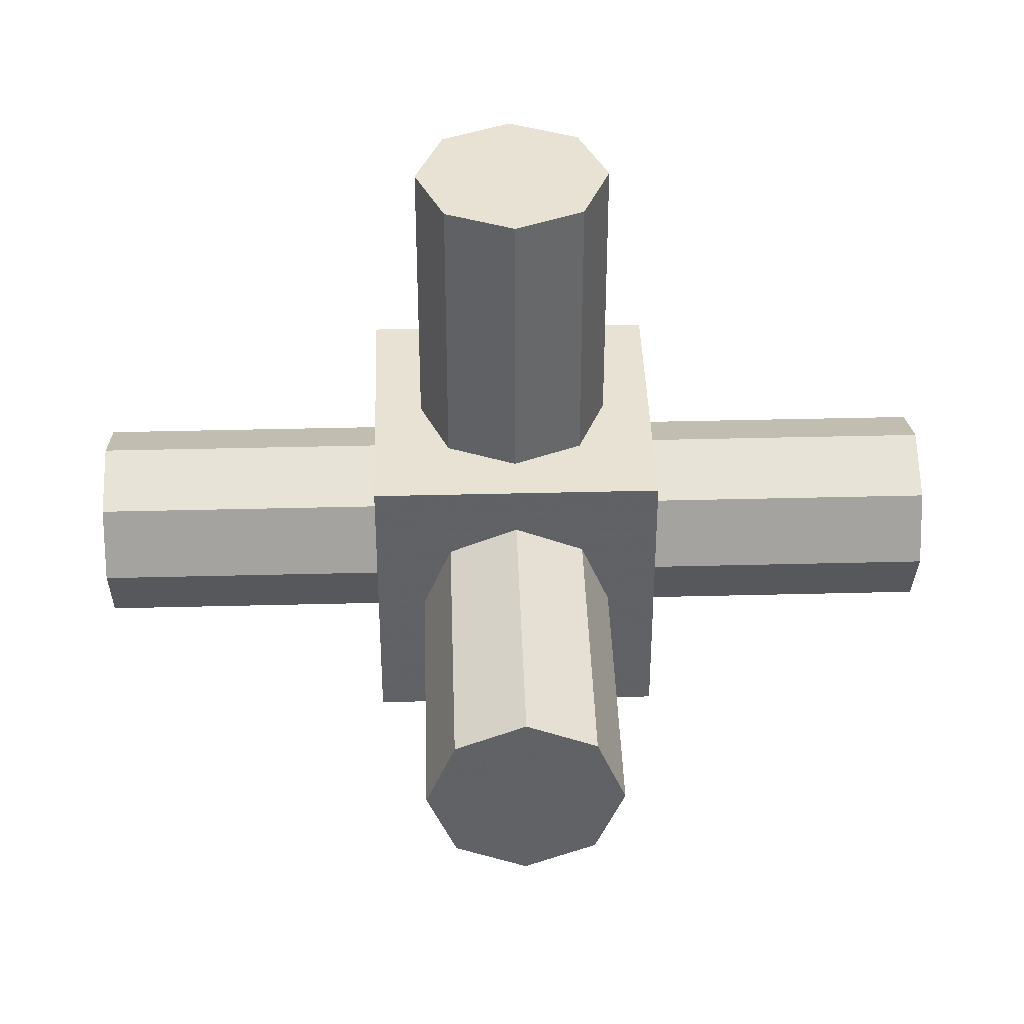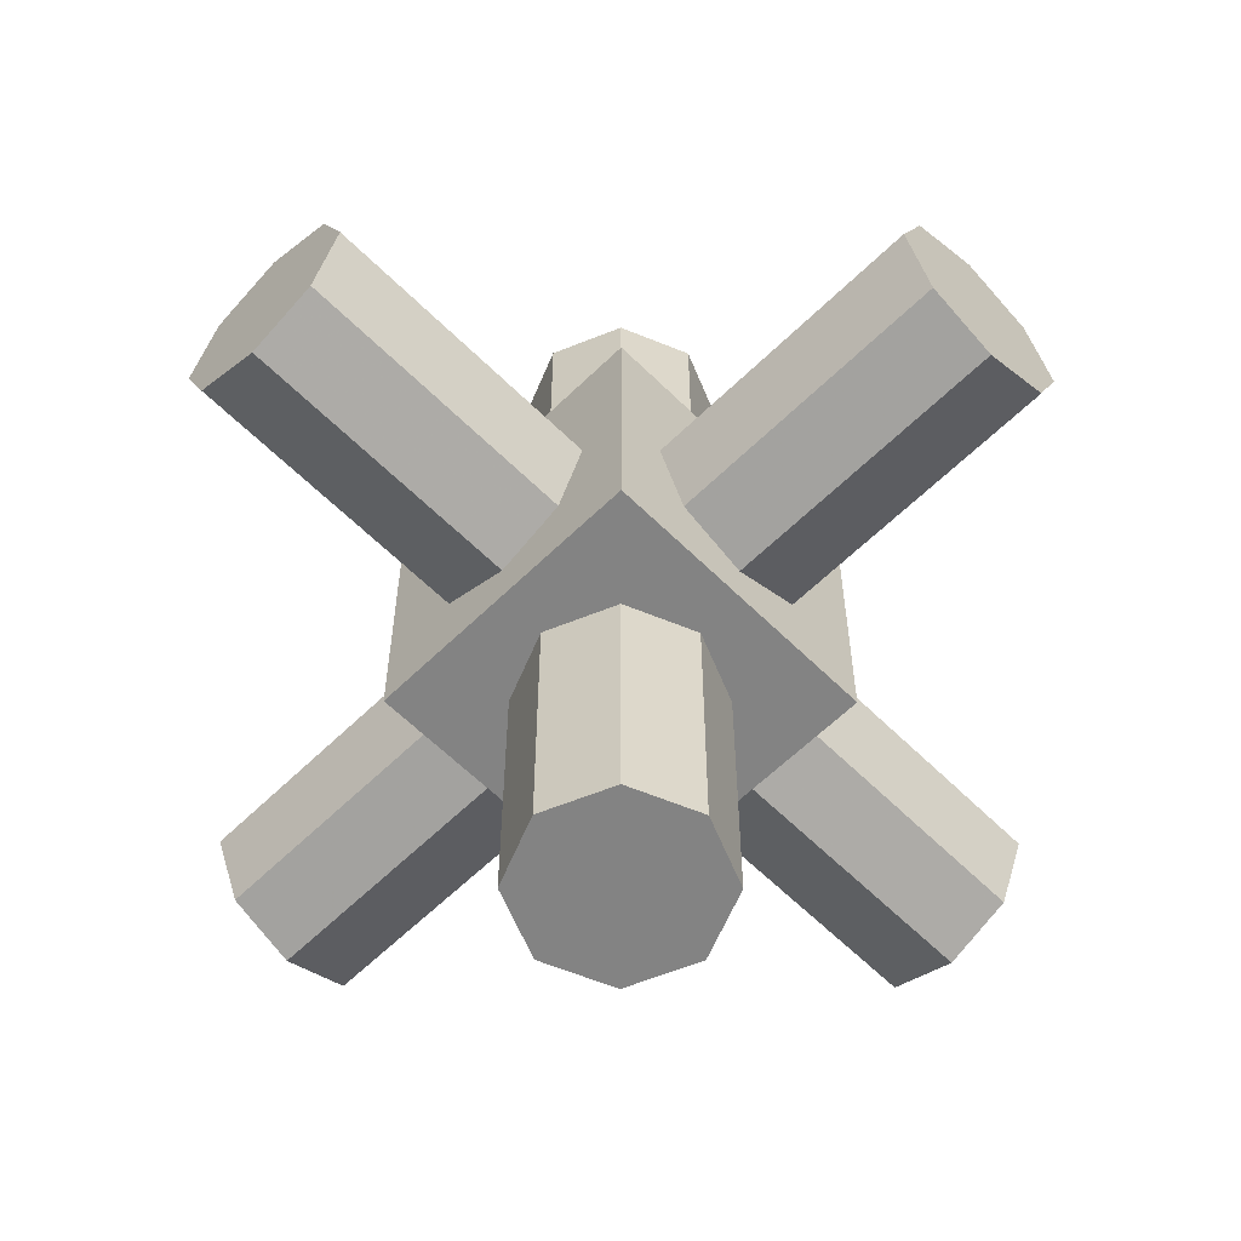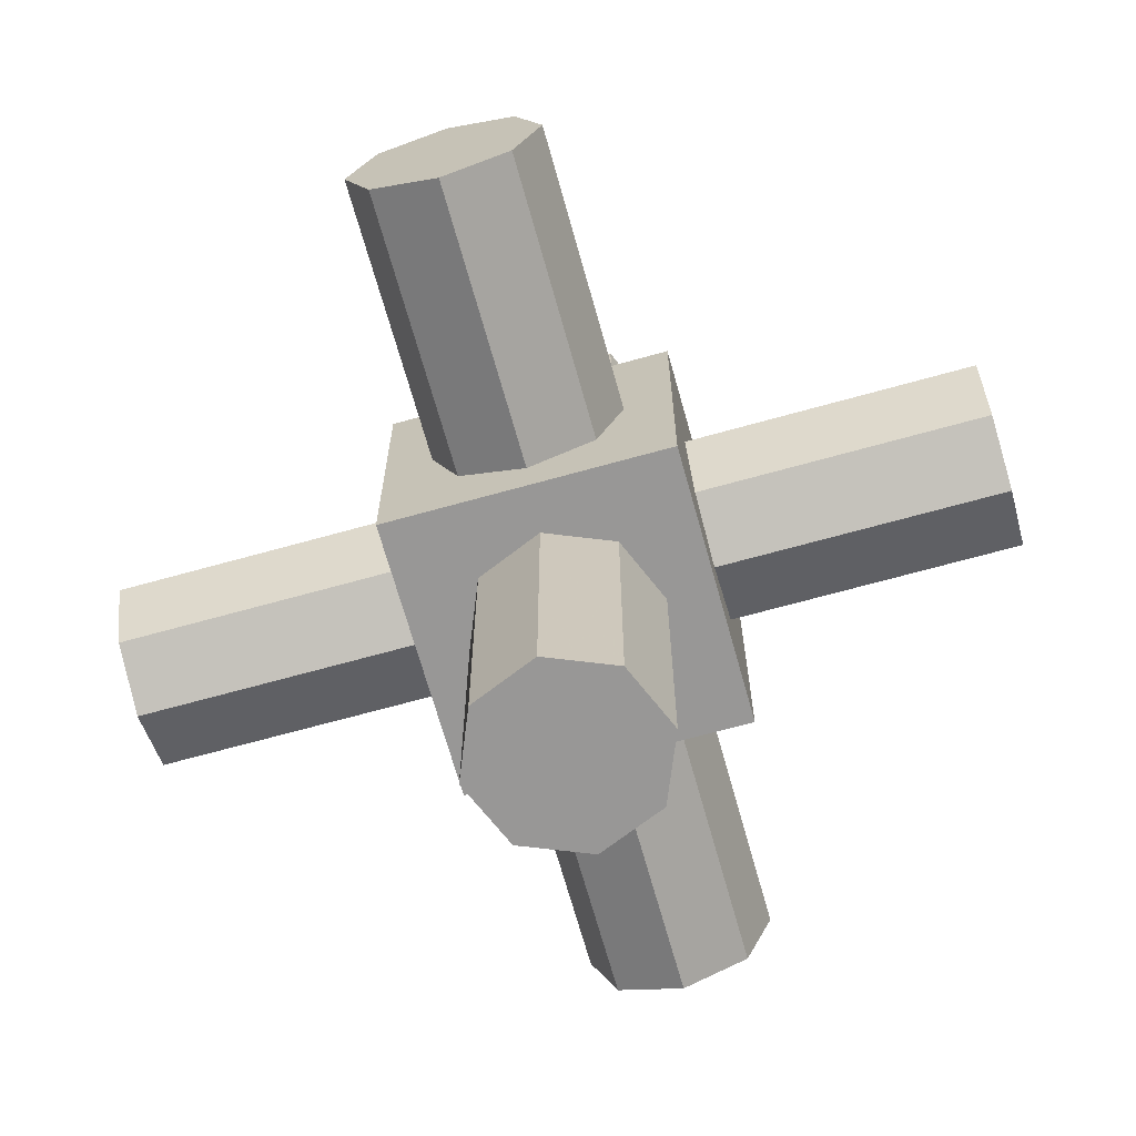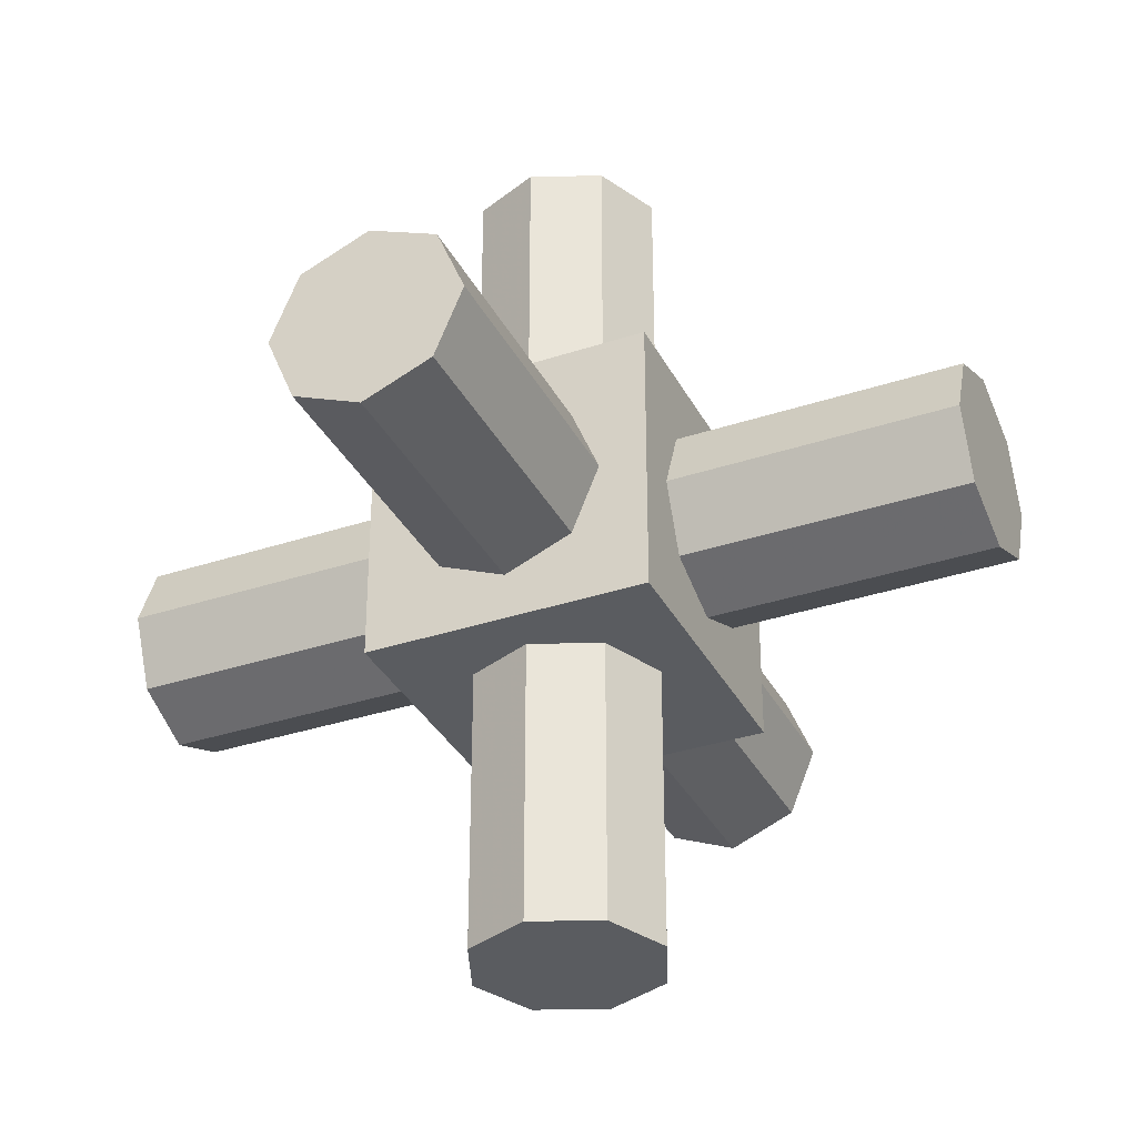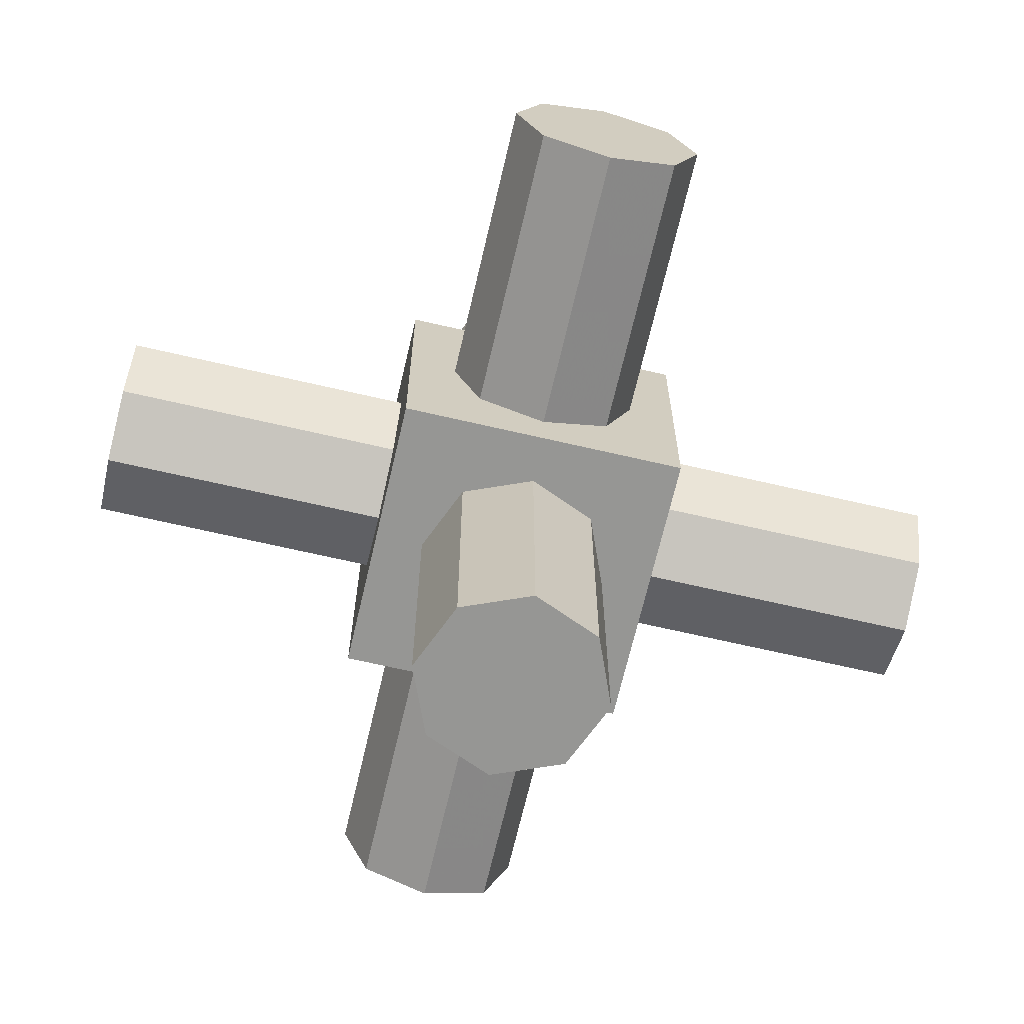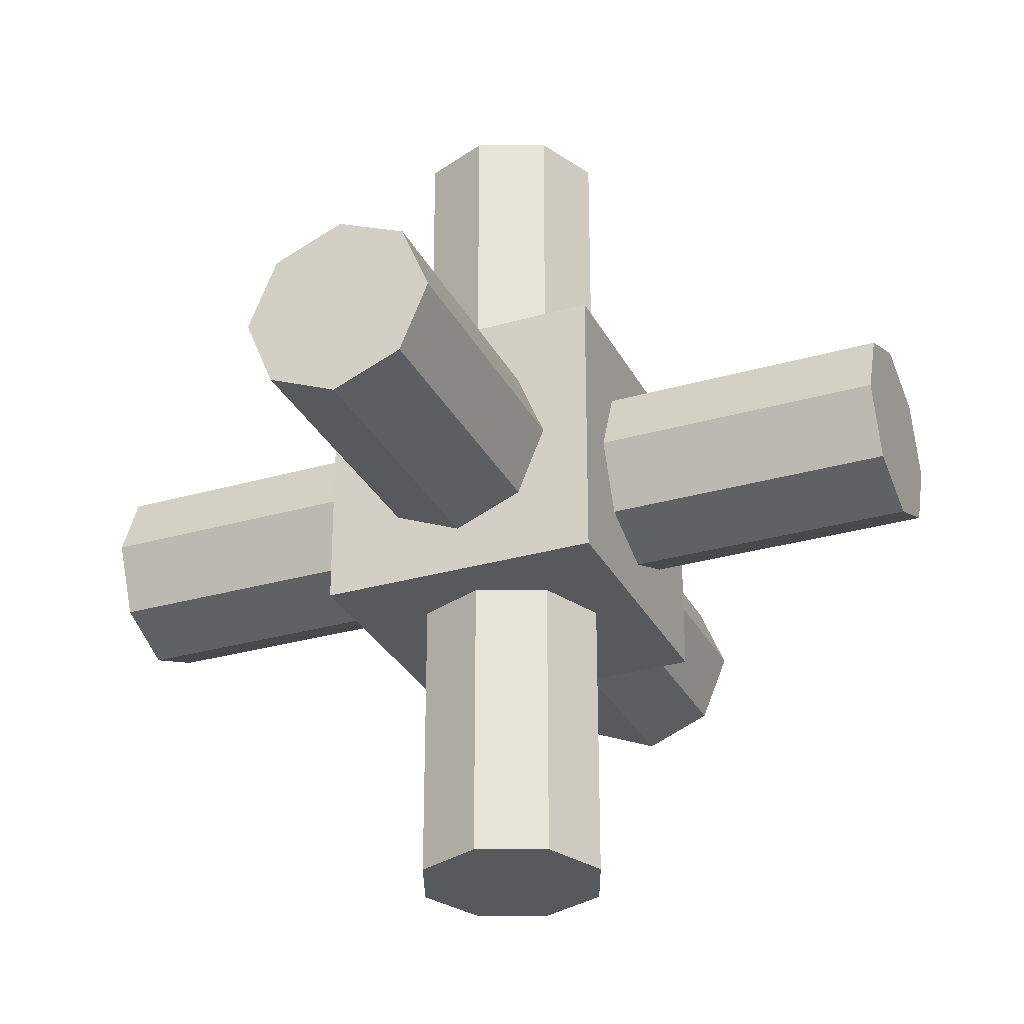
<metadata>
{"format":"obj","ext":"obj","renderer":"f3d","projection":"perspective","resolution":1024,"background":"white","views":[{"elev":39.7,"azim":178.2,"up":"+Z"},{"elev":-61.0,"azim":-135.2,"up":"+Y"},{"elev":-68.3,"azim":-164.4,"up":"+Y"},{"elev":-34.1,"azim":24.2,"up":"+Z"},{"elev":-67.7,"azim":-13.1,"up":"+Y"},{"elev":-29.9,"azim":-67.1,"up":"+Y"}]}
</metadata>
<code>
o center
v -0.3 -0.3 0.3
v -0.3 0.3 0.3
v 0.3 -0.3 0.3
v 0.3 0.3 0.3
f 3 4 2 1
g center_1 centerCube Face_2
v 0.3 -0.3 0.3
v 0.3 0.3 0.3
v 0.3 -0.3 -0.3
v 0.3 0.3 -0.3
f 7 8 6 5
g center_1 centerCube Face_3
v 0.3 -0.3 -0.3
v 0.3 0.3 -0.3
v -0.3 -0.3 -0.3
v -0.3 0.3 -0.3
f 11 12 10 9
g center_1 centerCube Face_4
v -0.3 -0.3 -0.3
v -0.3 0.3 -0.3
v -0.3 -0.3 0.3
v -0.3 0.3 0.3
f 15 16 14 13
g center_1 centerCube Face_5
v -0.3 0.3 0.3
v -0.3 0.3 -0.3
v 0.3 0.3 0.3
v 0.3 0.3 -0.3
f 19 20 18 17
g center_1 centerCube Face_6
v -0.3 -0.3 -0.3
v -0.3 -0.3 0.3
v 0.3 -0.3 -0.3
v 0.3 -0.3 0.3
f 23 24 22 21
g center_1 Instance1
v 0.9 -0.1414 0.1414
v 0.9 -0.1414 0.1414
v -0.9 -0.2 0
v -0.9 -0.2 0
v -0.3 -0.2 0
v 0.3 -0.2 0
v 0.9 -0.2 0
v 0.9 -0.2 0
v -0.9 -0.1414 -0.1414
v -0.9 -0.1414 -0.1414
v -0.3 -0.1414 -0.1414
v 0.3 -0.1414 -0.1414
v 0.9 -0.1414 -0.1414
v 0.9 -0.1414 -0.1414
v -0.9 0 -0.2
v -0.9 0 -0.2
v -0.3 0 -0.2
v 0.3 0 -0.2
v 0.9 0 -0.2
v 0.9 0 -0.2
v -0.9 0.1414 -0.1414
v -0.9 0.1414 -0.1414
v -0.3 0.1414 -0.1414
v 0.3 0.1414 -0.1414
v 0.9 0.1414 -0.1414
v 0.9 0.1414 -0.1414
v -0.9 0.2 0
v -0.9 0.2 0
v -0.3 0.2 0
v 0.3 0.2 0
v 0.9 0.2 0
v 0.9 0.2 0
v -0.9 0.1414 0.1414
v -0.9 0.1414 0.1414
v -0.3 0.1414 0.1414
v 0.3 0.1414 0.1414
v 0.9 0.1414 0.1414
v 0.9 0.1414 0.1414
v -0.9 0 0.2
v -0.9 0 0.2
v -0.3 0 0.2
v 0.3 0 0.2
v 0.9 0 0.2
v 0.9 0 0.2
v -0.9 -0.1414 0.1414
v -0.9 -0.1414 0.1414
v -0.3 -0.1414 0.1414
v 0.3 -0.1414 0.1414
f 32 38 44 50 56 62 68 26
f 57 51 45 39 33 27 69 63
f 34 35 29 28
f 36 37 31 30
f 40 41 35 34
f 72 25 67 66
f 42 43 37 36
f 46 47 41 40
f 48 49 43 42
f 66 67 61 60
f 52 53 47 46
f 70 71 65 64
f 54 55 49 48
f 64 65 59 58
f 30 31 25 72
f 58 59 53 52
f 28 29 71 70
f 60 61 55 54
g center_1 Instance
v 0.1414 -0.1414 0.9
v 0.1414 -0.1414 0.9
v 0.2 0 -0.9
v 0.2 0 -0.9
v 0.2 0 -0.3
v 0.2 0 0.3
v 0.2 0 0.9
v 0.2 0 0.9
v 0.1414 0.1414 -0.9
v 0.1414 0.1414 -0.9
v 0.1414 0.1414 -0.3
v 0.1414 0.1414 0.3
v 0.1414 0.1414 0.9
v 0.1414 0.1414 0.9
v 0 0.2 -0.9
v 0 0.2 -0.9
v 0 0.2 -0.3
v 0 0.2 0.3
v 0 0.2 0.9
v 0 0.2 0.9
v -0.1414 0.1414 -0.9
v -0.1414 0.1414 -0.9
v -0.1414 0.1414 -0.3
v -0.1414 0.1414 0.3
v -0.1414 0.1414 0.9
v -0.1414 0.1414 0.9
v -0.2 0 -0.9
v -0.2 0 -0.9
v -0.2 0 -0.3
v -0.2 0 0.3
v -0.2 0 0.9
v -0.2 0 0.9
v -0.1414 -0.1414 -0.9
v -0.1414 -0.1414 -0.9
v -0.1414 -0.1414 -0.3
v -0.1414 -0.1414 0.3
v -0.1414 -0.1414 0.9
v -0.1414 -0.1414 0.9
v 0 -0.2 -0.9
v 0 -0.2 -0.9
v 0 -0.2 -0.3
v 0 -0.2 0.3
v 0 -0.2 0.9
v 0 -0.2 0.9
v 0.1414 -0.1414 -0.9
v 0.1414 -0.1414 -0.9
v 0.1414 -0.1414 -0.3
v 0.1414 -0.1414 0.3
f 86 92 98 104 110 116 74 80
f 105 99 93 87 81 75 117 111
f 82 83 77 76
f 76 77 119 118
f 84 85 79 78
f 88 89 83 82
f 78 79 73 120
f 90 91 85 84
f 94 95 89 88
f 96 97 91 90
f 118 119 113 112
f 100 101 95 94
f 120 73 115 114
f 102 103 97 96
f 114 115 109 108
f 112 113 107 106
f 106 107 101 100
f 108 109 103 102
g center_1 centerCylinder
v 0.1414 0.9 0.1414
v 0.1414 0.9 0.1414
v 0.2 -0.9 0
v 0.2 -0.9 0
v 0.2 -0.3 0
v 0.2 0.3 0
v 0.2 0.9 0
v 0.2 0.9 0
v 0.1414 -0.9 -0.1414
v 0.1414 -0.9 -0.1414
v 0.1414 -0.3 -0.1414
v 0.1414 0.3 -0.1414
v 0.1414 0.9 -0.1414
v 0.1414 0.9 -0.1414
v 0 -0.9 -0.2
v 0 -0.9 -0.2
v 0 -0.3 -0.2
v 0 0.3 -0.2
v 0 0.9 -0.2
v 0 0.9 -0.2
v -0.1414 -0.9 -0.1414
v -0.1414 -0.9 -0.1414
v -0.1414 -0.3 -0.1414
v -0.1414 0.3 -0.1414
v -0.1414 0.9 -0.1414
v -0.1414 0.9 -0.1414
v -0.2 -0.9 0
v -0.2 -0.9 0
v -0.2 -0.3 0
v -0.2 0.3 0
v -0.2 0.9 0
v -0.2 0.9 0
v -0.1414 -0.9 0.1414
v -0.1414 -0.9 0.1414
v -0.1414 -0.3 0.1414
v -0.1414 0.3 0.1414
v -0.1414 0.9 0.1414
v -0.1414 0.9 0.1414
v 0 -0.9 0.2
v 0 -0.9 0.2
v 0 -0.3 0.2
v 0 0.3 0.2
v 0 0.9 0.2
v 0 0.9 0.2
v 0.1414 -0.9 0.1414
v 0.1414 -0.9 0.1414
v 0.1414 -0.3 0.1414
v 0.1414 0.3 0.1414
f 134 140 146 152 158 164 122 128
f 153 147 141 135 129 123 165 159
f 130 131 125 124
f 124 125 167 166
f 132 133 127 126
f 136 137 131 130
f 126 127 121 168
f 138 139 133 132
f 142 143 137 136
f 144 145 139 138
f 166 167 161 160
f 148 149 143 142
f 168 121 163 162
f 150 151 145 144
f 162 163 157 156
f 160 161 155 154
f 154 155 149 148
f 156 157 151 150

</code>
